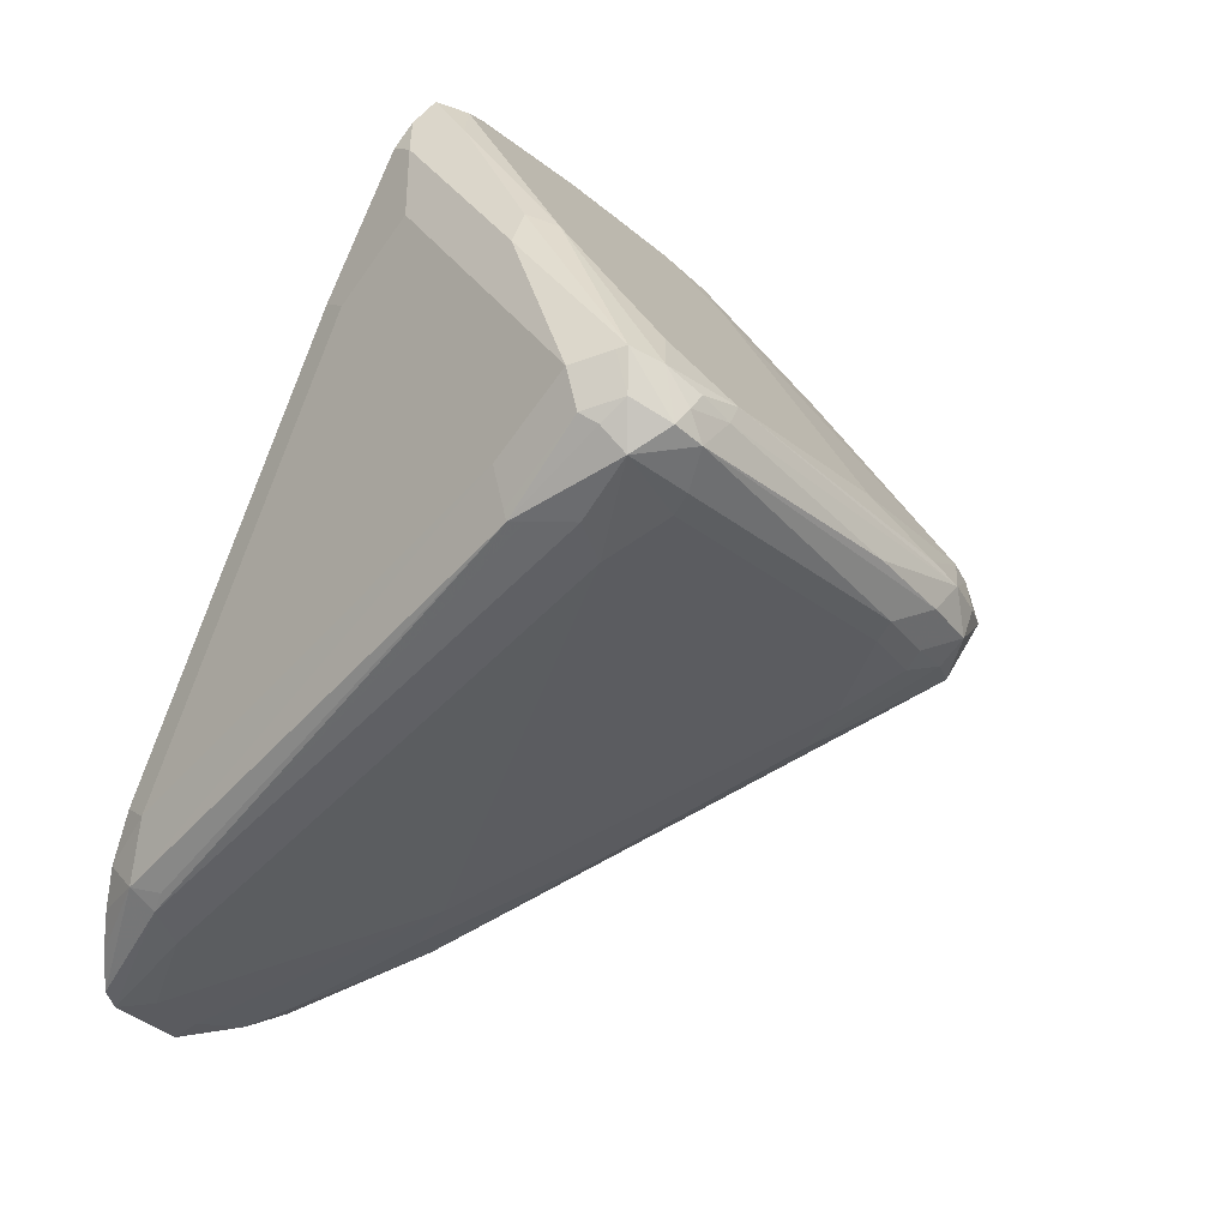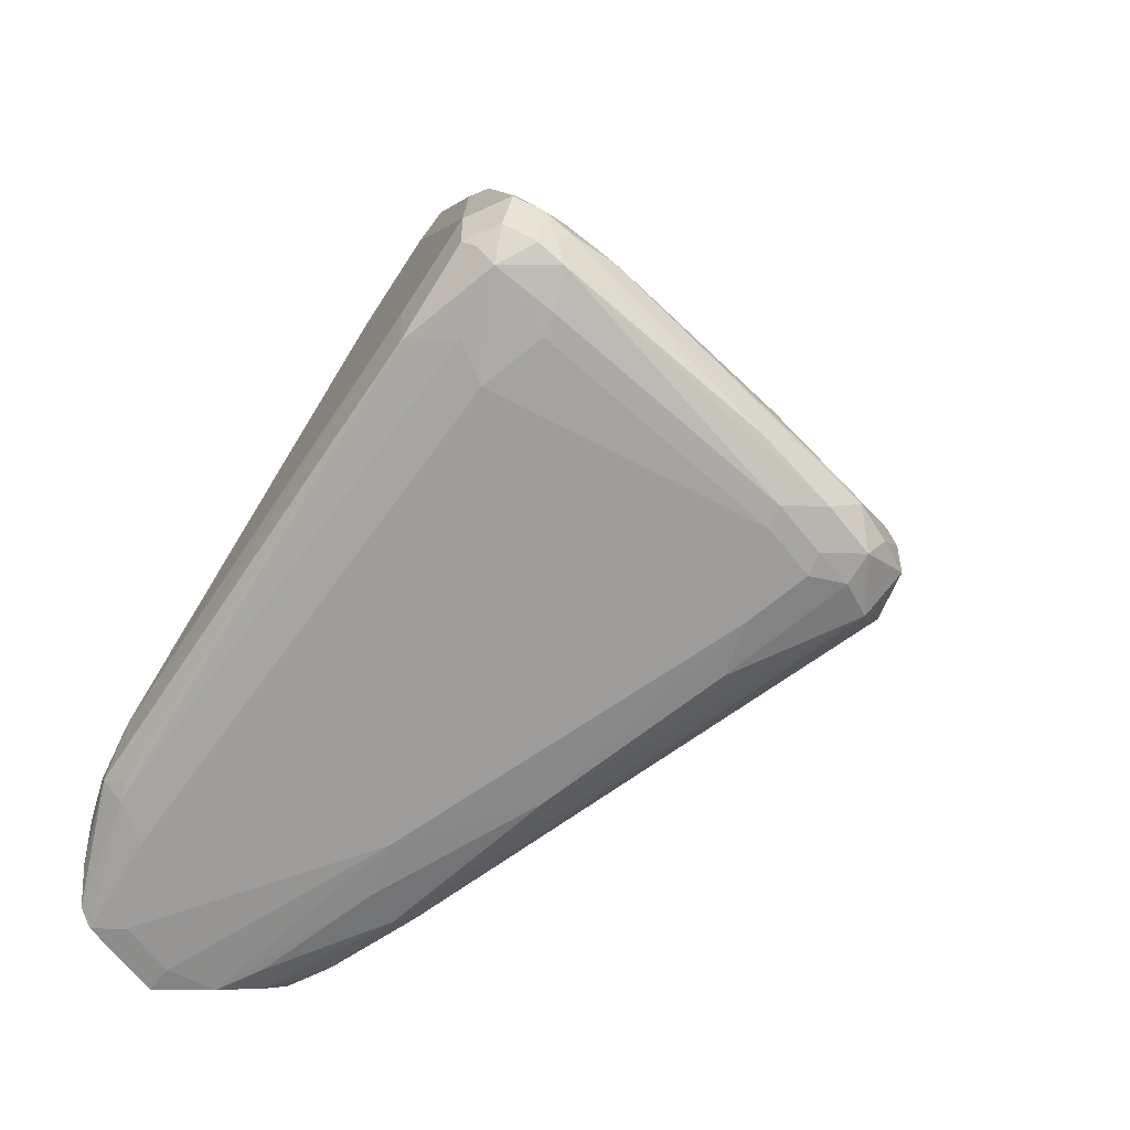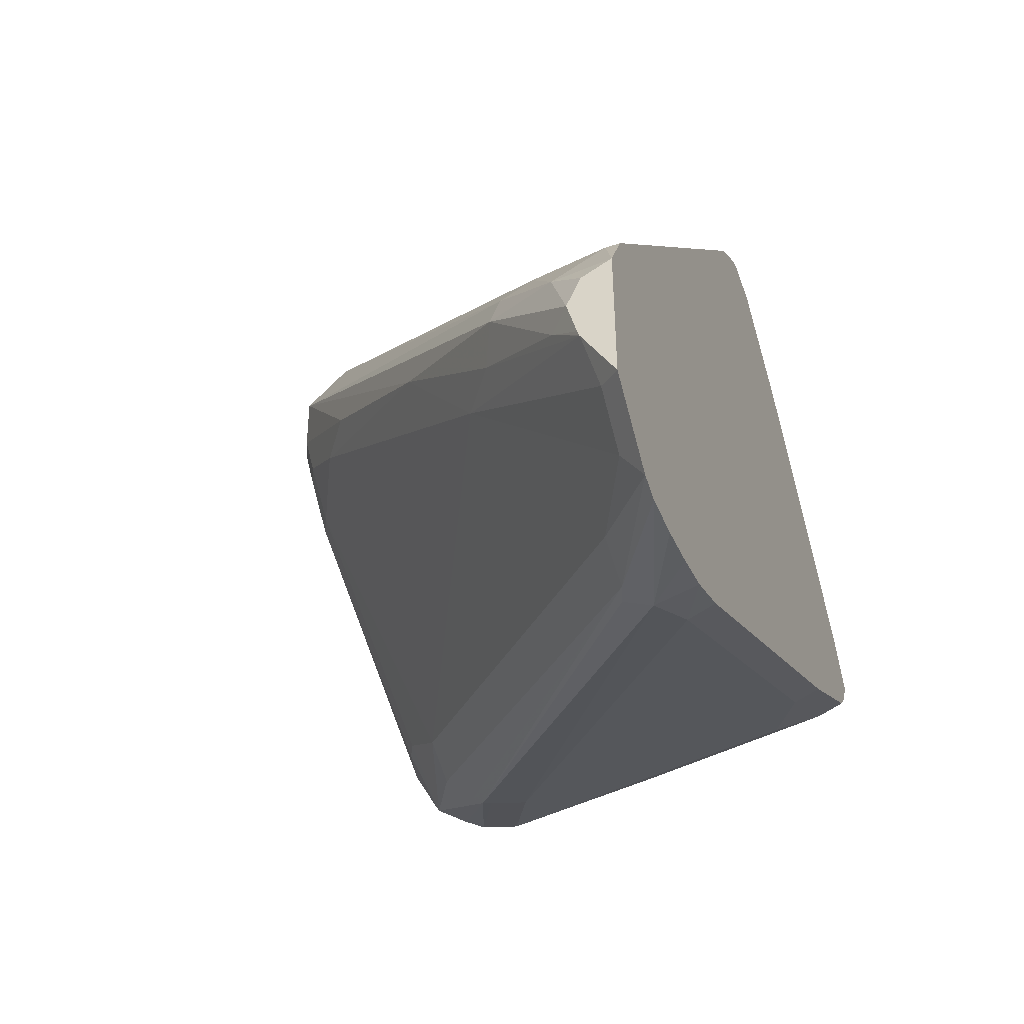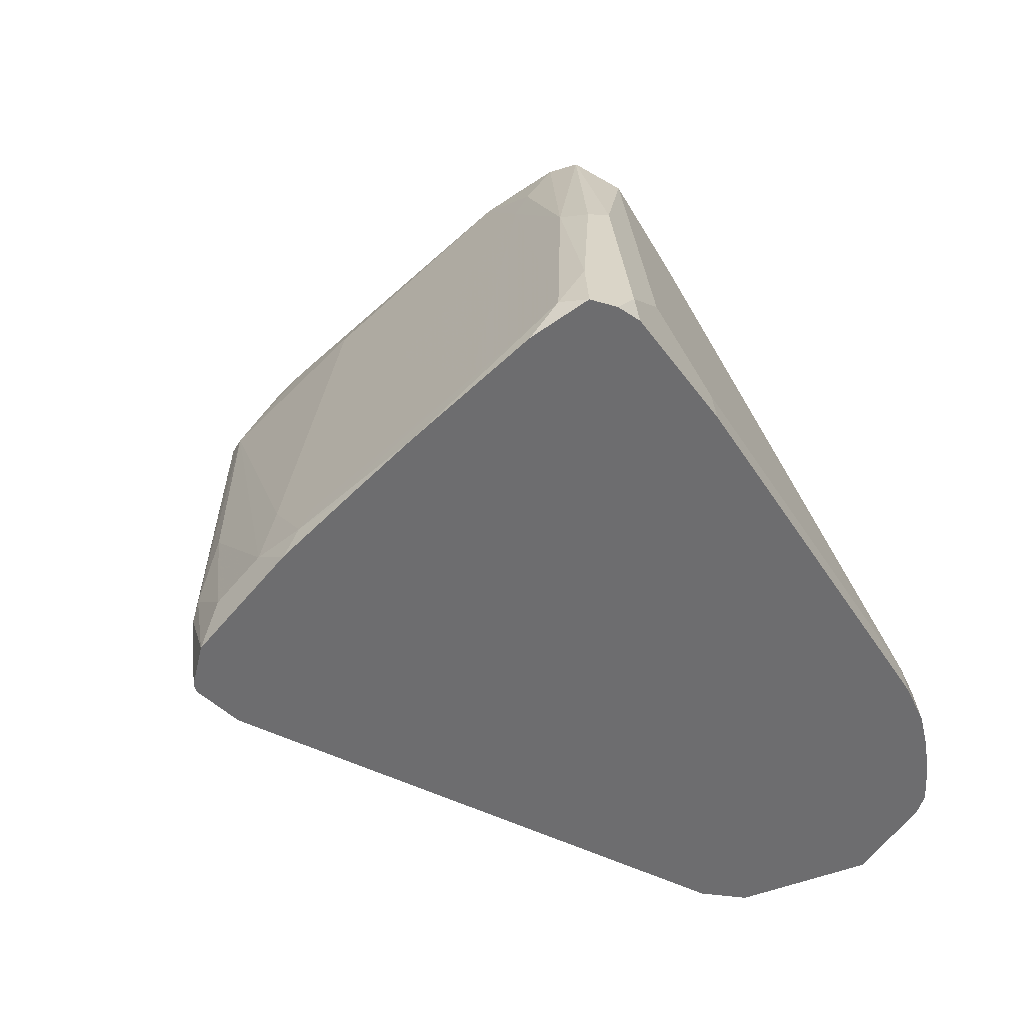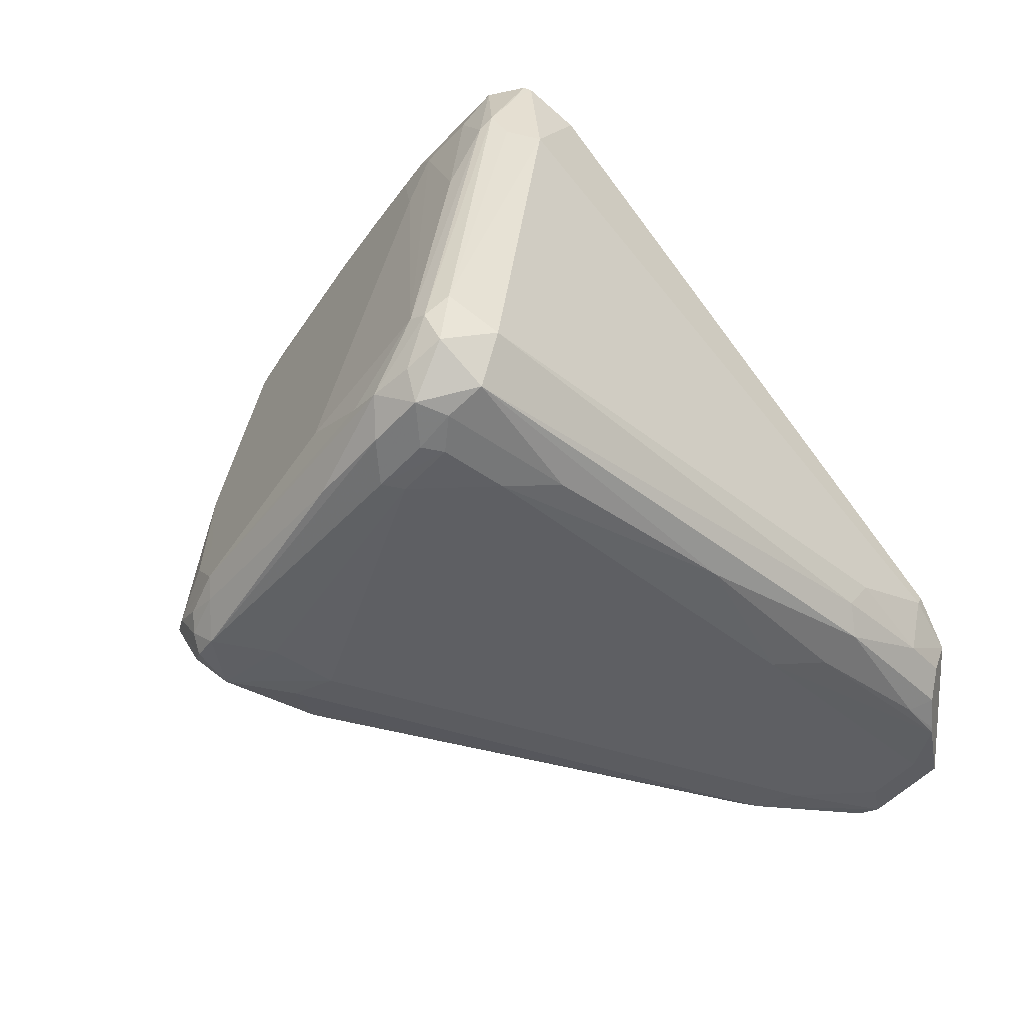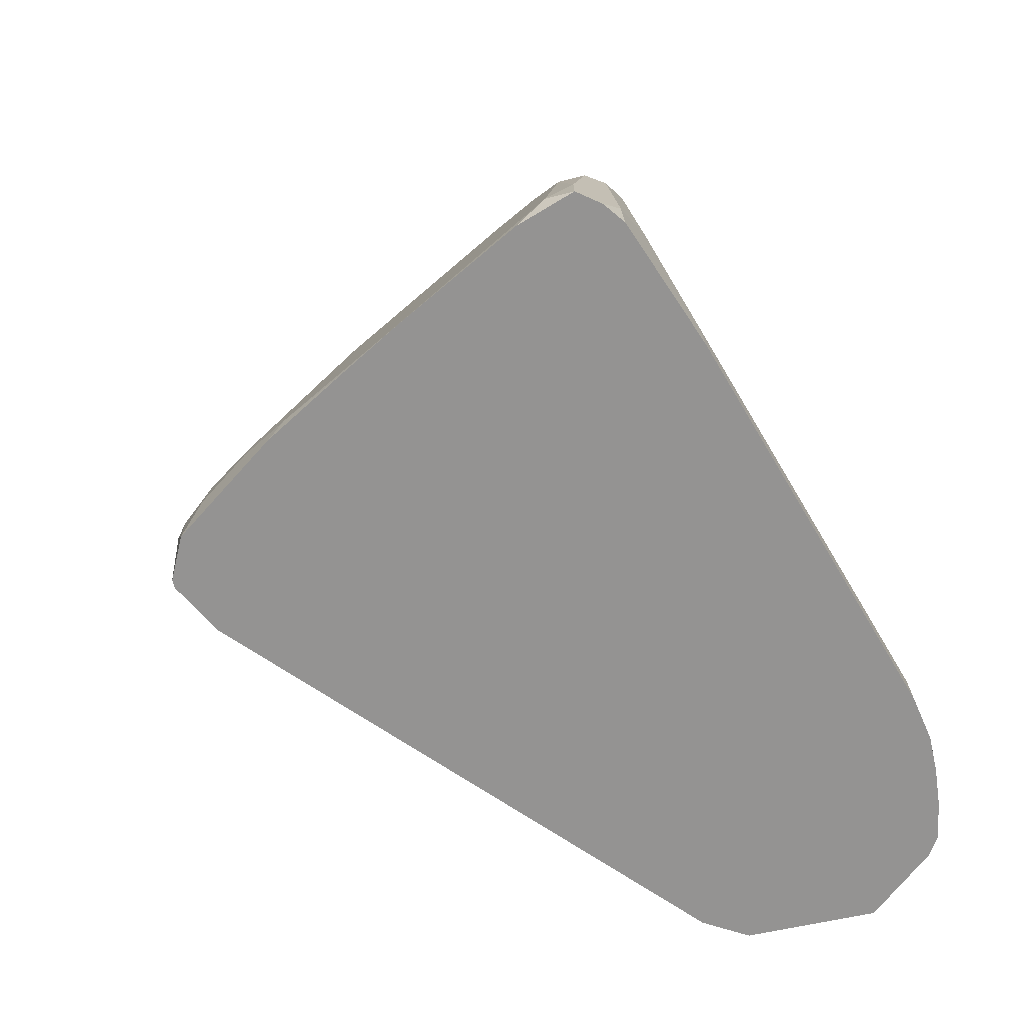
<metadata>
{"format":"obj","ext":"obj","renderer":"f3d","projection":"perspective","resolution":1024,"background":"white","views":[{"elev":25.1,"azim":45.9,"up":"+Z"},{"elev":-4.4,"azim":63.4,"up":"+Z"},{"elev":-46.3,"azim":-159.1,"up":"+Y"},{"elev":37.0,"azim":-110.3,"up":"+Z"},{"elev":18.7,"azim":111.2,"up":"+Y"},{"elev":22.6,"azim":-107.6,"up":"+Z"}]}
</metadata>
<code>
v 0.0847 0.9024 0.2011
v 0.1059 0.8971 0.2024
v 0.09527 0.8997 0.2011
v 0.0847 0.9018 0.199
v 0.0847 0.8997 0.2117
v 0.1111 0.8944 0.1958
v 0.1111 0.8944 0.2037
v 0.1976 0.8644 0.1835
v 0.1905 0.868 0.18
v 0.1094 0.8927 0.187
v 0.0847 0.8927 0.187
v 0.09527 0.8927 0.2152
v 0.0847 0.8785 0.2329
v 0.1323 0.8838 0.2037
v 0.1958 0.8627 0.1879
v 0.2082 0.8539 0.1835
v 0.2046 0.8609 0.1764
v 0.2091 0.8468 0.1918
v 0.1941 0.8609 0.1658
v 0.08822 0.7657 0.08116
v 0.0847 0.7657 0.08116
v 0.09527 0.8821 0.2258
v 0.0847 0.8609 0.247
v 0.08999 0.8733 0.2355
v 0.1111 0.8733 0.2249
v 0.1958 0.8309 0.2143
v 0.2064 0.8415 0.1985
v 0.2117 0.8468 0.18
v 0.2046 0.8503 0.1658
v 0.1958 0.7886 0.2461
v 0.1985 0.7833 0.2448
v 0.2091 0.8203 0.2064
v 0.2117 0.8362 0.1905
v 0.1182 0.7745 0.09352
v 0.1094 0.7762 0.09174
v 0.1006 0.7569 0.0794
v 0.0847 0.7518 0.07429
v 0.0847 0.7622 0.0794
v 0.0847 0.8468 0.258
v 0.08999 0.8309 0.2673
v 0.09527 0.868 0.2368
v 0.1429 0.8309 0.2408
v 0.1746 0.7886 0.2567
v 0.1852 0.7886 0.2514
v 0.2091 0.8349 0.18
v 0.2082 0.8433 0.1729
v 0.187 0.8221 0.1517
v 0.1535 0.7913 0.1217
v 0.12 0.7657 0.09174
v 0.1799 0.7833 0.258
v 0.1905 0.7727 0.258
v 0.1958 0.778 0.2514
v 0.1976 0.7727 0.2505
v 0.2011 0.7727 0.2434
v 0.2091 0.8243 0.1905
v 0.09544 0.7401 0.07429
v 0.09191 0.7482 0.07429
v 0.0849 0.7517 0.07429
v 0.0847 0.7144 0.07429
v 0.0847 0.8186 0.2787
v 0.08999 0.8098 0.2831
v 0.1429 0.7886 0.2725
v 0.2064 0.8336 0.1747
v 0.1958 0.823 0.1641
v 0.1323 0.7595 0.1112
v 0.1235 0.7586 0.0988
v 0.1006 0.7383 0.0794
v 0.1852 0.7674 0.262
v 0.1985 0.7674 0.2487
v 0.1941 0.7586 0.2434
v 0.1985 0.7714 0.2329
v 0.1958 0.7701 0.2276
v 0.2064 0.823 0.1852
v 0.09313 0.7306 0.07429
v 0.09262 0.7289 0.07429
v 0.08999 0.7171 0.0794
v 0.0847 0.7092 0.07944
v 0.0847 0.8044 0.2858
v 0.1006 0.7992 0.2831
v 0.1376 0.7833 0.2752
v 0.1429 0.7595 0.1323
v 0.08999 0.7066 0.08998
v 0.09271 0.7291 0.07429
v 0.1411 0.7762 0.2717
v 0.1835 0.7657 0.2611
v 0.1905 0.7621 0.254
v 0.1879 0.7569 0.2487
v 0.1746 0.7436 0.2276
v 0.1773 0.7463 0.2276
v 0.1852 0.7542 0.2276
v 0.1852 0.7595 0.217
v 0.0847 0.6986 0.09002
v 0.09174 0.7904 0.2787
v 0.0847 0.7974 0.2823
v 0.1006 0.7066 0.1112
v 0.1764 0.7586 0.2576
v 0.1835 0.7551 0.2505
v 0.09527 0.6986 0.127
v 0.1023 0.7022 0.127
v 0.1006 0.7013 0.1217
v 0.1729 0.7445 0.2293
v 0.0847 0.6964 0.09528
v 0.1023 0.7798 0.2681
v 0.0847 0.7918 0.2773
v 0.09174 0.7692 0.247
v 0.1658 0.748 0.2364
v 0.09174 0.7057 0.1411
v 0.0847 0.7013 0.127
v 0.0847 0.7007 0.1249
v 0.0847 0.6987 0.1166
v 0.0847 0.6986 0.1164
v 0.0847 0.697 0.1059
v 0.0847 0.7706 0.2456
v 0.1129 0.7586 0.2364
v 0.09174 0.7374 0.1941
v 0.1023 0.7163 0.1623
v 0.0847 0.7071 0.1397
f 61 78 79
f 60 78 61
f 65 82 76
f 65 81 82
f 64 81 65
f 63 73 64
f 61 79 62
f 62 80 68
f 62 79 80
f 64 73 81
f 65 76 75
f 68 86 69
f 66 75 67
f 67 75 83
f 67 83 74
f 68 80 84
f 68 84 85
f 68 85 86
f 69 86 70
f 70 86 87
f 70 89 90
f 59 76 77
f 70 88 89
f 70 87 88
f 65 75 66
f 59 75 76
f 45 55 63
f 55 73 63
f 40 42 41
f 40 43 42
f 70 90 91
f 43 61 62
f 43 62 50
f 43 50 44
f 45 63 46
f 46 63 47
f 47 63 64
f 47 64 48
f 48 65 66
f 48 66 49
f 48 64 65
f 49 66 67
f 50 62 51
f 51 62 68
f 51 68 69
f 51 69 53
f 51 53 52
f 53 69 54
f 54 69 70
f 54 70 71
f 54 71 55
f 55 71 72
f 55 72 73
f 56 67 74
f 70 91 72
f 98 101 106
f 72 91 73
f 93 105 103
f 96 106 97
f 96 103 105
f 96 105 114
f 96 114 106
f 97 106 101
f 98 107 108
f 98 108 109
f 98 109 110
f 98 110 111
f 98 111 112
f 98 112 102
f 98 102 100
f 98 100 99
f 98 106 107
f 105 113 117
f 105 117 115
f 105 115 116
f 105 116 114
f 106 114 116
f 106 116 107
f 107 117 108
f 107 116 115
f 40 61 43
f 107 115 117
f 93 113 105
f 93 104 113
f 93 94 104
f 93 103 96
f 73 91 81
f 76 82 92
f 76 92 77
f 78 93 84
f 78 84 80
f 78 80 79
f 78 94 93
f 81 91 82
f 82 95 92
f 82 91 95
f 84 96 85
f 84 93 96
f 70 72 71
f 85 96 97
f 86 97 87
f 87 97 88
f 88 98 99
f 88 99 100
f 88 100 89
f 88 97 101
f 88 101 98
f 89 100 90
f 90 100 91
f 91 100 95
f 92 95 100
f 92 100 102
f 85 97 86
f 39 61 40
f 49 67 56
f 37 75 59
f 2 8 9
f 2 9 6
f 3 6 10
f 3 10 4
f 4 10 11
f 5 12 7
f 5 13 12
f 6 9 10
f 7 14 15
f 7 15 8
f 7 12 14
f 8 16 17
f 8 17 9
f 8 15 18
f 8 18 16
f 9 17 19
f 9 19 10
f 10 19 20
f 10 20 21
f 10 21 11
f 12 13 22
f 12 22 14
f 13 23 24
f 13 24 22
f 14 22 15
f 2 7 8
f 15 22 25
f 2 5 7
f 1 5 2
f 39 60 61
f 1 2 3
f 1 3 4
f 1 4 11
f 1 11 21
f 1 21 38
f 1 38 37
f 1 37 59
f 1 59 77
f 1 77 92
f 1 92 102
f 1 102 112
f 1 112 111
f 1 111 110
f 1 110 109
f 1 109 108
f 1 108 117
f 1 117 113
f 1 113 104
f 1 94 78
f 1 78 60
f 1 60 39
f 1 39 23
f 1 23 13
f 1 13 5
f 2 6 3
f 15 25 26
f 1 104 94
f 15 27 18
f 28 55 45
f 29 46 47
f 29 47 48
f 29 48 49
f 29 49 34
f 30 44 50
f 30 50 51
f 30 51 52
f 30 52 31
f 31 52 53
f 31 53 54
f 31 54 32
f 32 54 33
f 33 54 55
f 34 36 35
f 36 56 57
f 36 57 58
f 36 58 37
f 36 49 56
f 37 58 57
f 37 57 56
f 37 56 74
f 37 74 83
f 37 83 75
f 15 26 27
f 28 33 55
f 28 46 29
f 34 49 36
f 26 30 27
f 16 28 17
f 28 45 46
f 16 18 28
f 17 28 29
f 17 29 19
f 18 27 30
f 18 30 31
f 18 32 33
f 18 33 28
f 19 29 34
f 19 34 35
f 19 35 20
f 20 35 36
f 18 31 32
f 20 37 38
f 26 43 44
f 26 44 30
f 26 42 43
f 20 36 37
f 26 41 42
f 25 41 26
f 24 40 41
f 24 41 25
f 24 39 40
f 23 39 24
f 22 24 25
f 20 38 21

</code>
